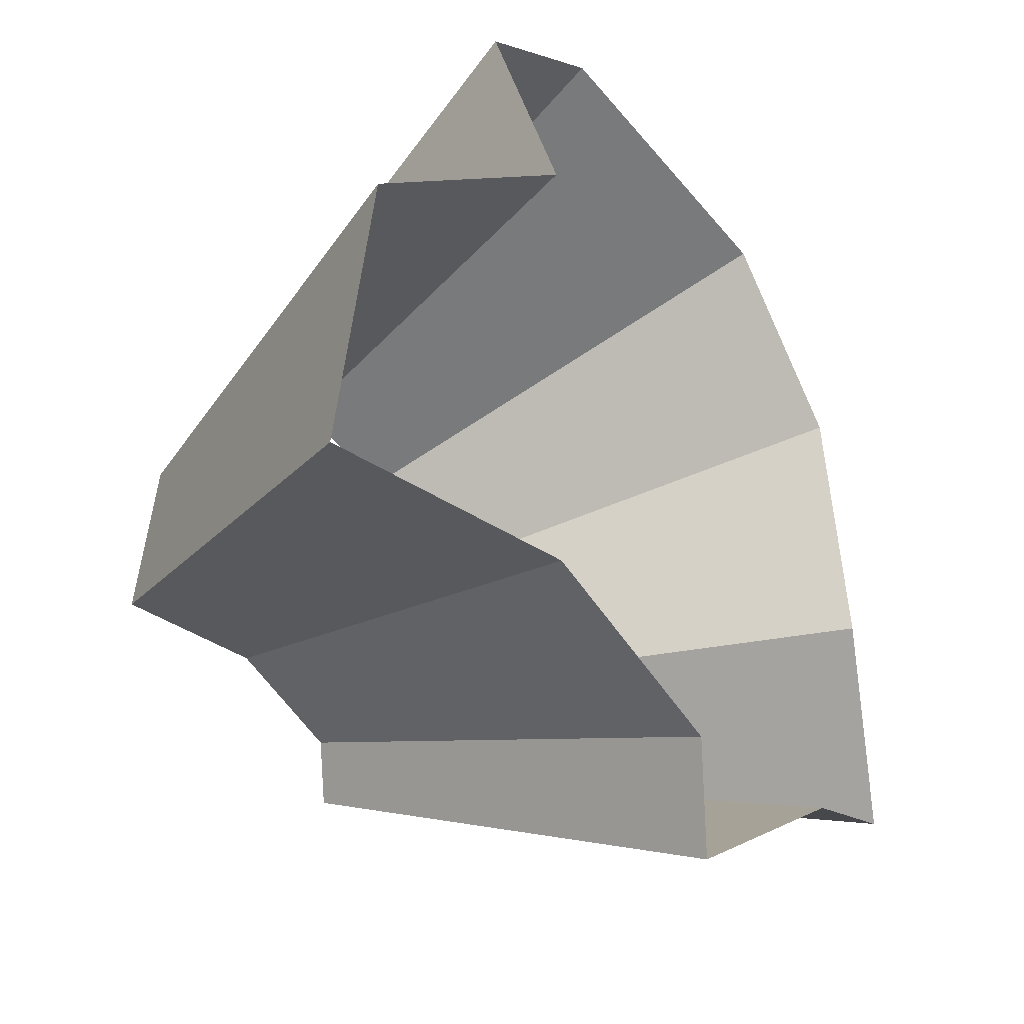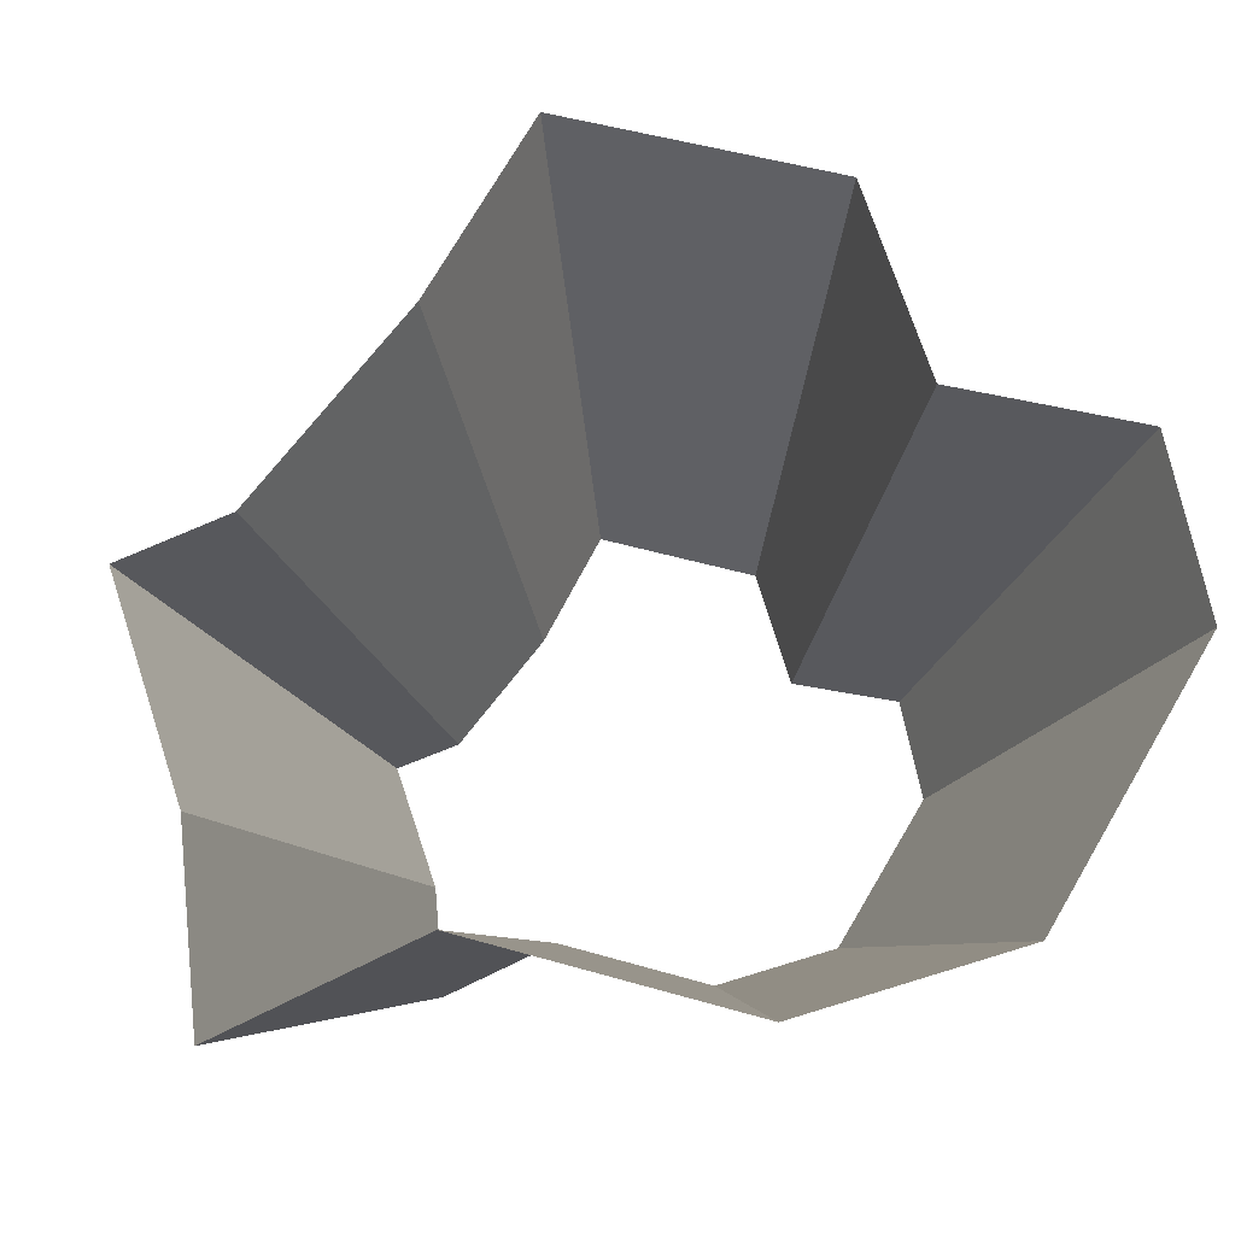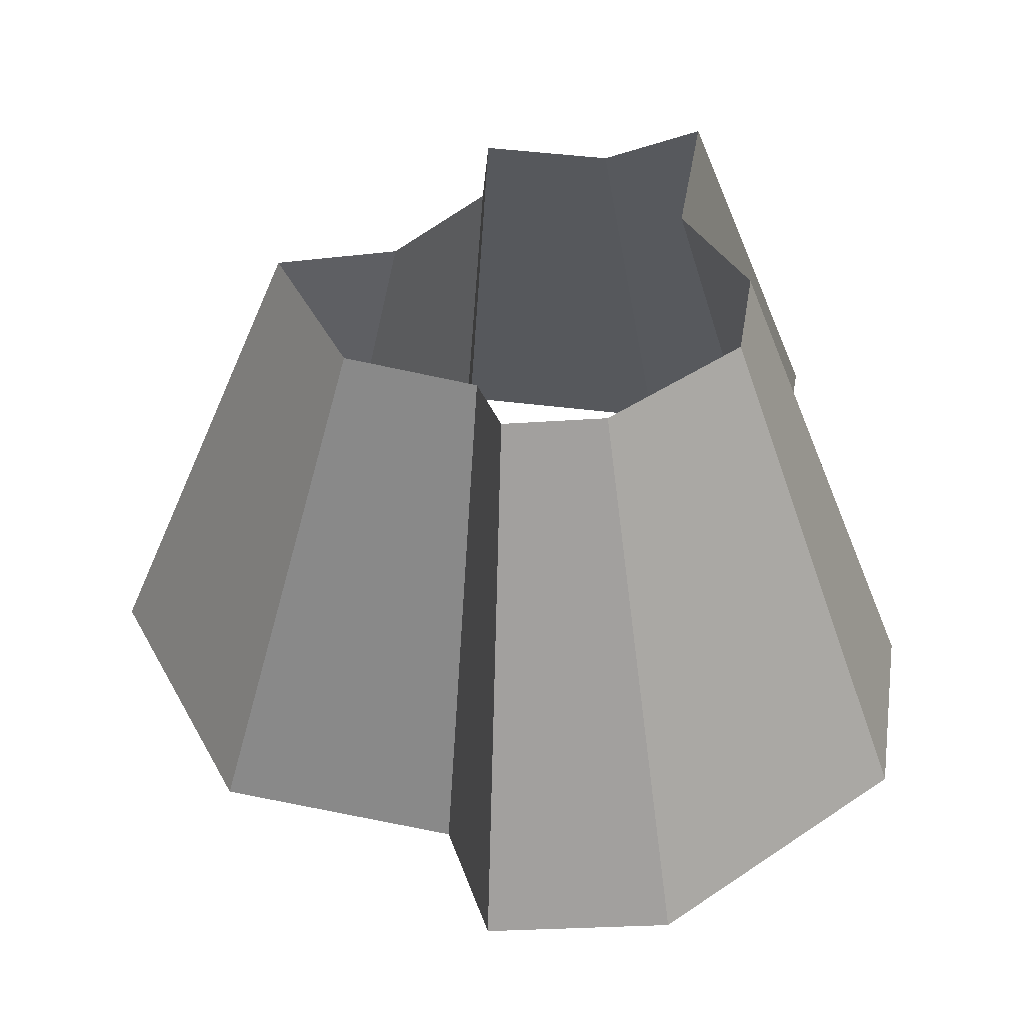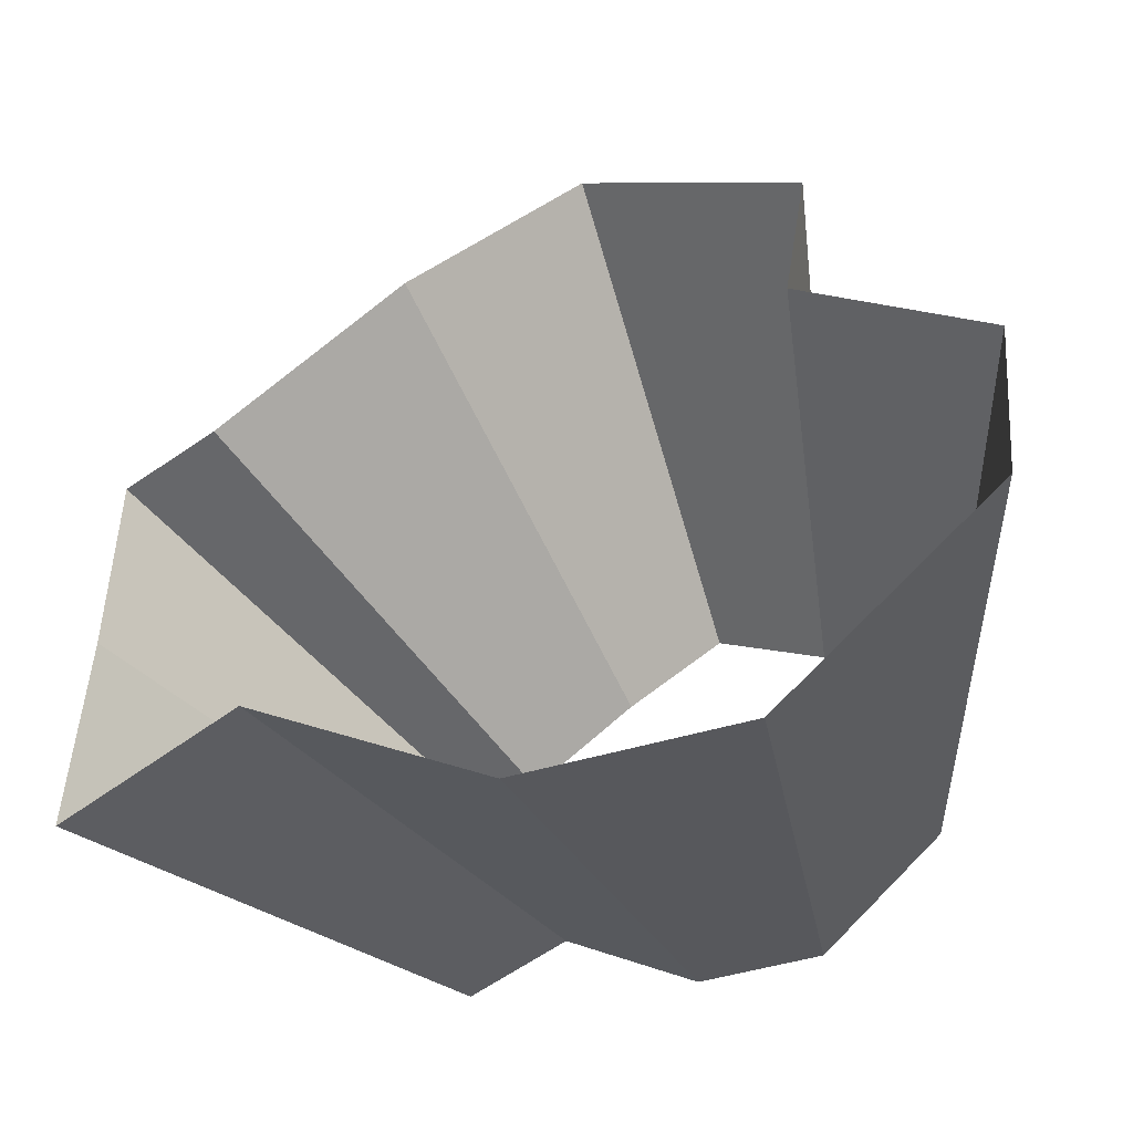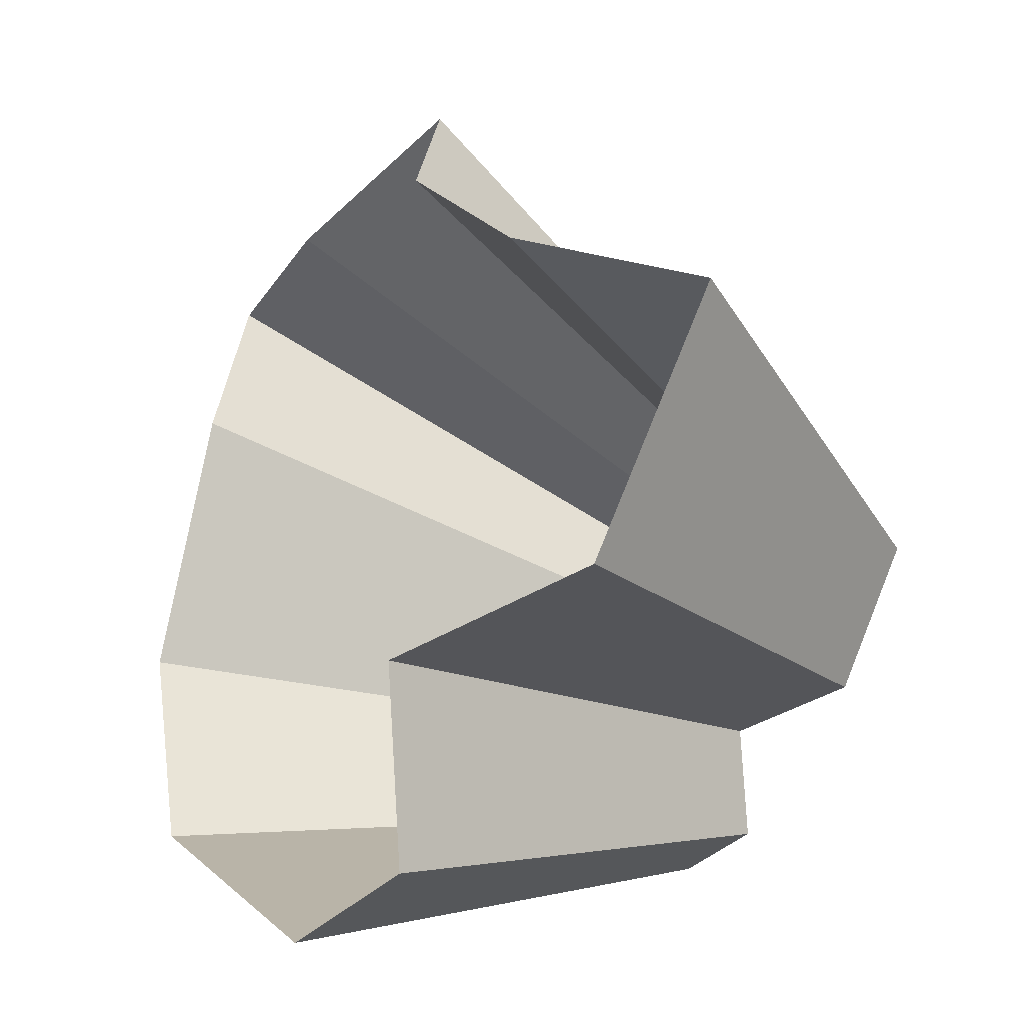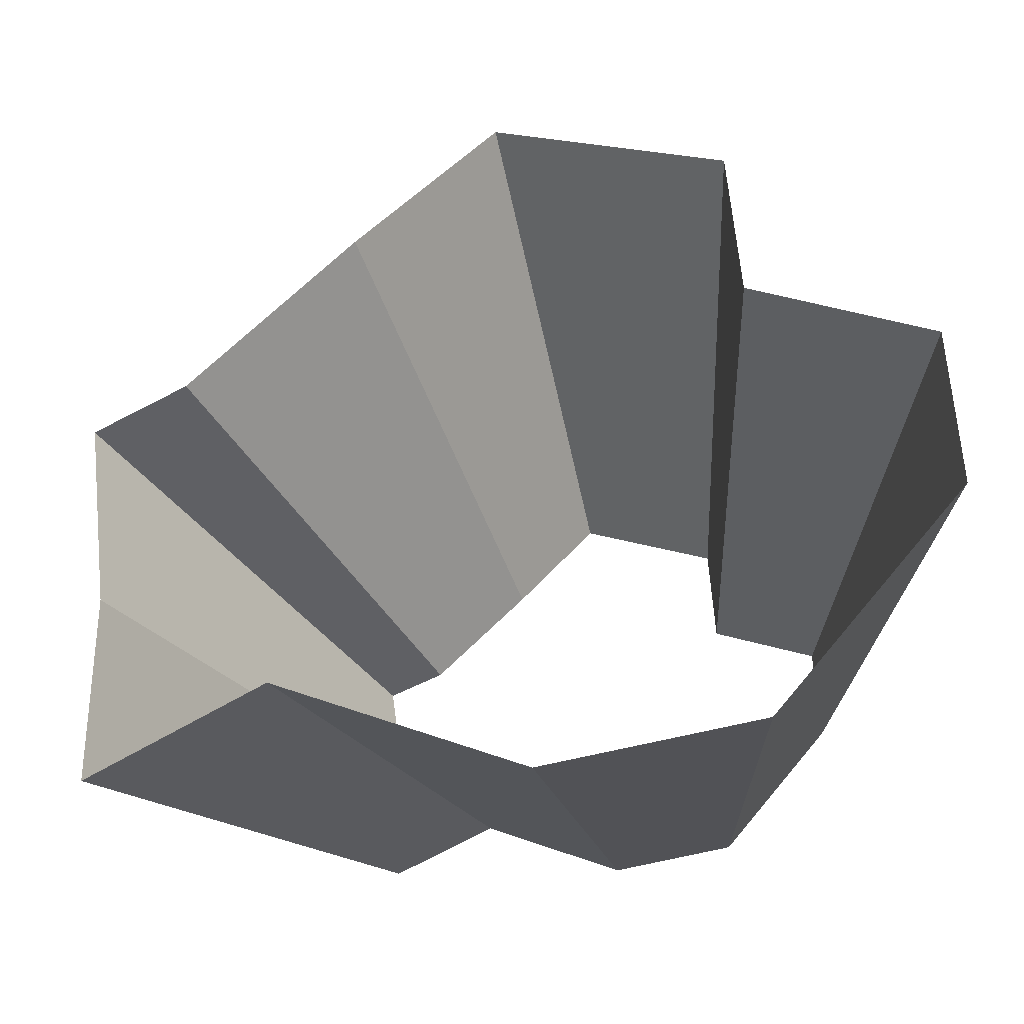
<metadata>
{"format":"obj","ext":"obj","renderer":"f3d","projection":"perspective","resolution":1024,"background":"white","views":[{"elev":68.3,"azim":-23.7,"up":"+Y"},{"elev":17.4,"azim":76.1,"up":"+Y"},{"elev":-62.3,"azim":-47.6,"up":"+Z"},{"elev":-5.5,"azim":102.1,"up":"+Y"},{"elev":66.1,"azim":171.5,"up":"+Y"},{"elev":3.0,"azim":91.7,"up":"+Y"}]}
</metadata>
<code>
g shard18
v 0.2657 0.2775 0.2024
v 0.4783 0.4994 0.3642
v 0.4286 0.5999 0.2525
v 0.2381 0.3333 0.1403
v 0.2381 0.3333 0.1403
v 0.4286 0.5999 0.2525
v 0.3193 0.6857 0.1581
v 0.1774 0.3809 0.08785
v 0.2315 0.3648 -0.002925
v 0.4167 0.6566 -0.005265
v 0.5439 0.5641 -0.01231
v 0.3022 0.3134 -0.00684
v 0.1774 0.3809 0.08785
v 0.3193 0.6857 0.1581
v 0.4167 0.6566 -0.005265
v 0.2315 0.3648 -0.002925
v 0.3483 0.2446 -0.08182
v 0.627 0.4403 -0.1473
v 0.7099 0.3037 -0.02136
v 0.3944 0.1687 -0.01187
v 0.3083 0.2973 -0.07759
v 0.5549 0.5351 -0.1397
v 0.627 0.4403 -0.1473
v 0.3483 0.2446 -0.08182
v 0.3022 0.3134 -0.00684
v 0.5439 0.5641 -0.01231
v 0.5549 0.5351 -0.1397
v 0.3083 0.2973 -0.07759
v 0.3936 0.1513 0.06793
v 0.7085 0.2724 0.1223
v 0.6478 0.3159 0.2889
v 0.3599 0.1755 0.1605
v 0.3944 0.1687 -0.01187
v 0.7099 0.3037 -0.02136
v 0.7085 0.2724 0.1223
v 0.3936 0.1513 0.06793
v 0.3599 0.1755 0.1605
v 0.6478 0.3159 0.2889
v 0.6129 0.2483 0.4125
v 0.3405 0.138 0.2292
v 0.3405 0.138 0.2292
v 0.6129 0.2483 0.4125
v 0.5592 0.3596 0.4091
v 0.3107 0.1998 0.2273
v 0.3107 0.1998 0.2273
v 0.5592 0.3596 0.4091
v 0.4529 0.4672 0.4319
v 0.2516 0.2595 0.2399
v 0.2516 0.2595 0.2399
v 0.4529 0.4672 0.4319
v 0.4783 0.4994 0.3642
v 0.2657 0.2775 0.2024
g shard18_0
f 3 2 1
f 4 3 1
f 7 6 5
f 8 7 5
f 11 10 9
f 12 11 9
f 15 14 13
f 16 15 13
f 19 18 17
f 20 19 17
f 23 22 21
f 24 23 21
f 27 26 25
f 28 27 25
f 31 30 29
f 32 31 29
f 35 34 33
f 36 35 33
f 39 38 37
f 40 39 37
f 43 42 41
f 44 43 41
f 47 46 45
f 48 47 45
f 51 50 49
f 52 51 49

</code>
